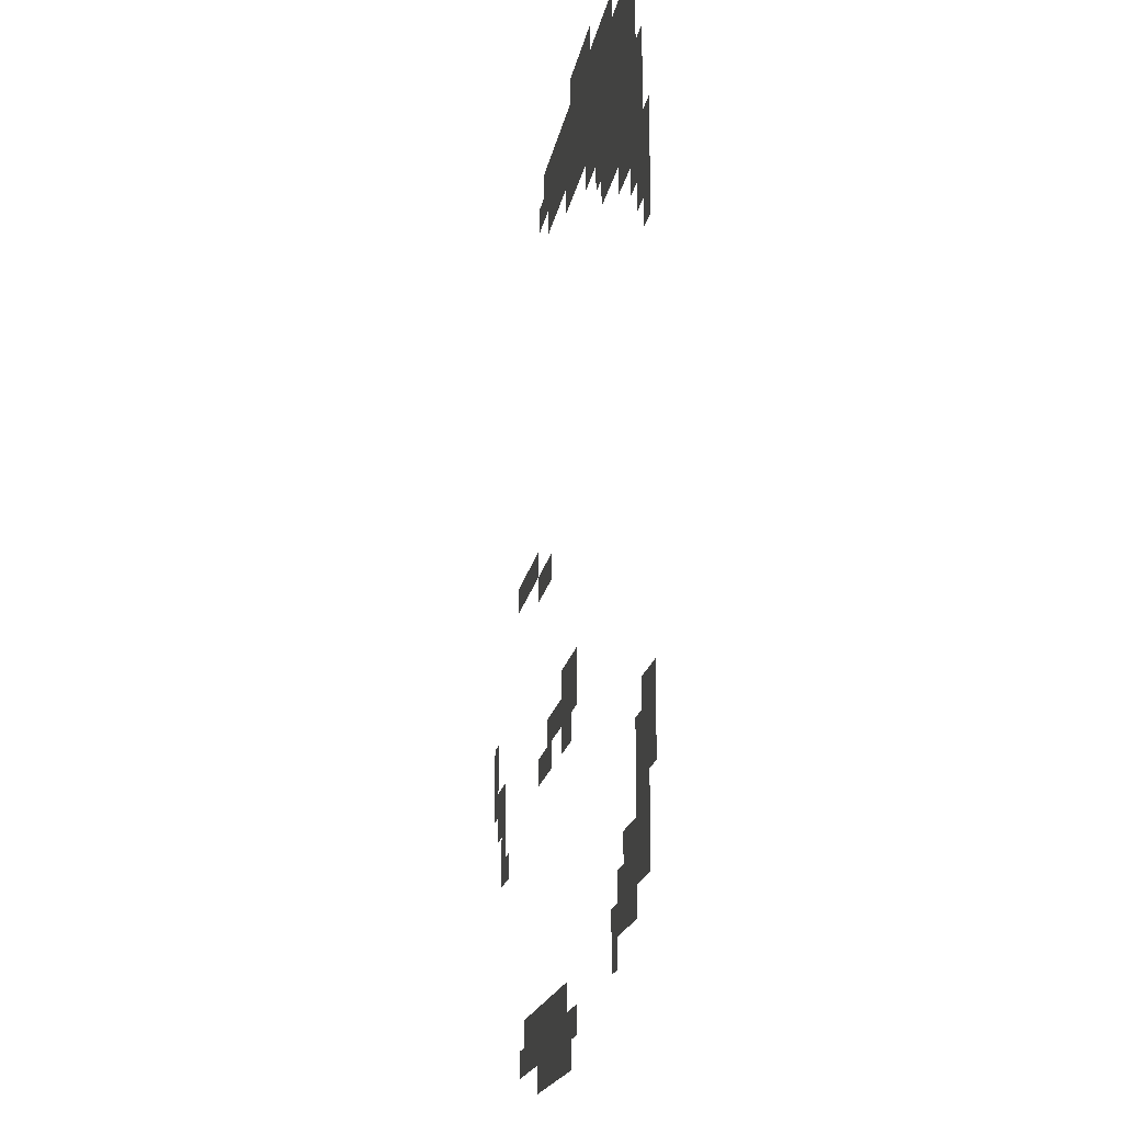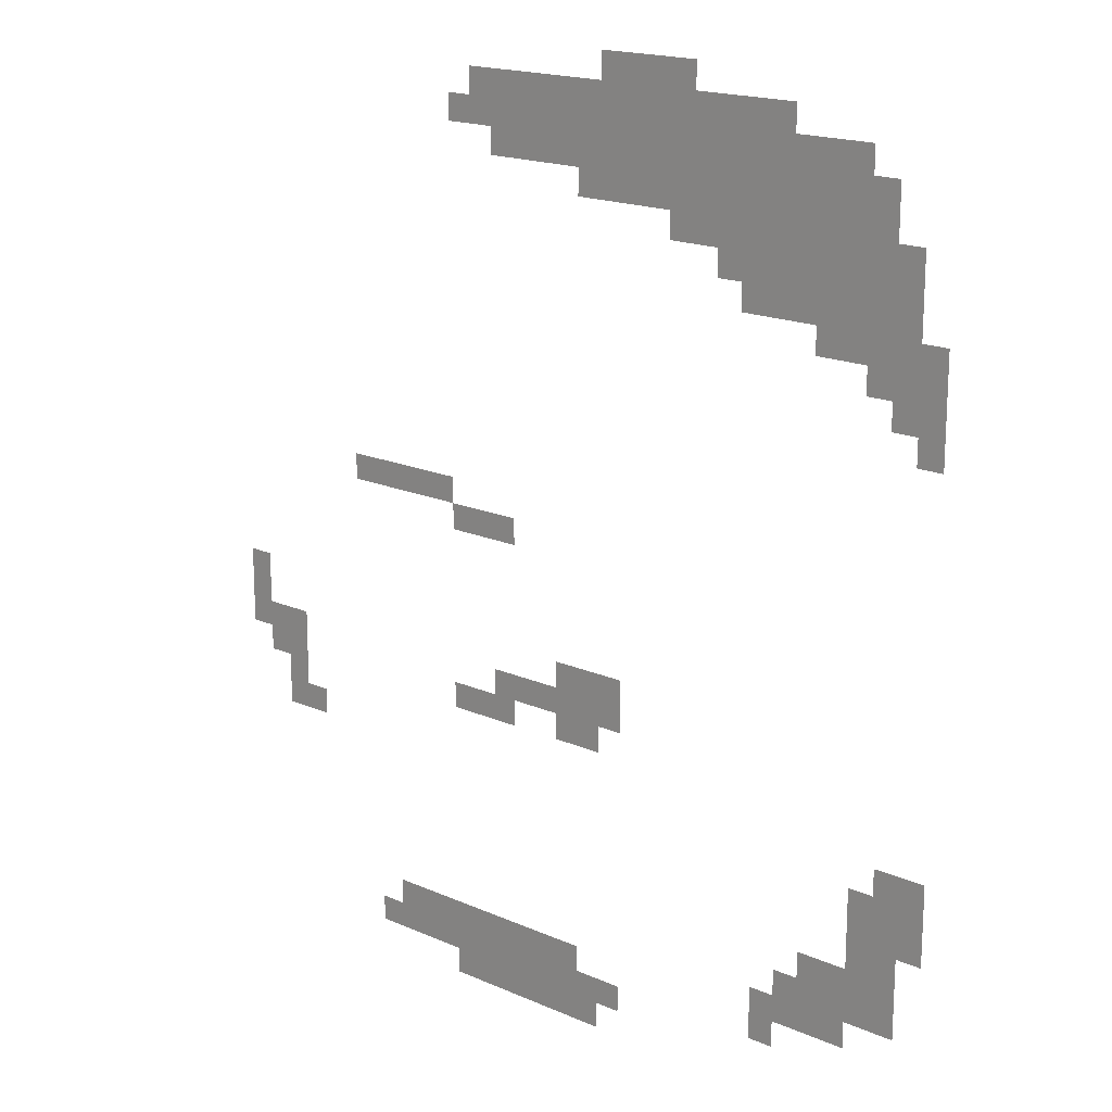
<metadata>
{"format":"obj","ext":"obj","renderer":"f3d","projection":"perspective","resolution":1024,"background":"white","views":[{"elev":-17.9,"azim":-99.7,"up":"+Y"},{"elev":17.6,"azim":-139.0,"up":"+Y"}]}
</metadata>
<code>
v -12.32 -8.16 0
v -12.48 -8.16 0
v -12.48 -8 0
v -12.32 -8 0
v -12.48 -8.16 0
v -12.64 -8.16 0
v -12.64 -8 0
v -12.48 -8 0
v -12.64 -8.16 0
v -12.8 -8.16 0
v -12.8 -8 0
v -12.64 -8 0
v -12.8 -8.16 0
v -12.96 -8.16 0
v -12.96 -8 0
v -12.8 -8 0
v -11.36 -8.32 0
v -11.52 -8.32 0
v -11.52 -8.16 0
v -11.36 -8.16 0
v -11.52 -8.32 0
v -11.68 -8.32 0
v -11.68 -8.16 0
v -11.52 -8.16 0
v -11.68 -8.32 0
v -11.84 -8.32 0
v -11.84 -8.16 0
v -11.68 -8.16 0
v -11.84 -8.32 0
v -12 -8.32 0
v -12 -8.16 0
v -11.84 -8.16 0
v -12 -8.32 0
v -12.16 -8.32 0
v -12.16 -8.16 0
v -12 -8.16 0
v -12.16 -8.32 0
v -12.32 -8.32 0
v -12.32 -8.16 0
v -12.16 -8.16 0
v -12.32 -8.32 0
v -12.48 -8.32 0
v -12.48 -8.16 0
v -12.32 -8.16 0
v -12.48 -8.32 0
v -12.64 -8.32 0
v -12.64 -8.16 0
v -12.48 -8.16 0
v -12.64 -8.32 0
v -12.8 -8.32 0
v -12.8 -8.16 0
v -12.64 -8.16 0
v -12.8 -8.32 0
v -12.96 -8.32 0
v -12.96 -8.16 0
v -12.8 -8.16 0
v -12.96 -8.32 0
v -13.12 -8.32 0
v -13.12 -8.16 0
v -12.96 -8.16 0
v -13.12 -8.32 0
v -13.28 -8.32 0
v -13.28 -8.16 0
v -13.12 -8.16 0
v -13.28 -8.32 0
v -13.44 -8.32 0
v -13.44 -8.16 0
v -13.28 -8.16 0
v -13.44 -8.32 0
v -13.6 -8.32 0
v -13.6 -8.16 0
v -13.44 -8.16 0
v -11.2 -8.48 0
v -11.36 -8.48 0
v -11.36 -8.32 0
v -11.2 -8.32 0
v -11.36 -8.48 0
v -11.52 -8.48 0
v -11.52 -8.32 0
v -11.36 -8.32 0
v -11.52 -8.48 0
v -11.68 -8.48 0
v -11.68 -8.32 0
v -11.52 -8.32 0
v -11.68 -8.48 0
v -11.84 -8.48 0
v -11.84 -8.32 0
v -11.68 -8.32 0
v -11.84 -8.48 0
v -12 -8.48 0
v -12 -8.32 0
v -11.84 -8.32 0
v -12 -8.48 0
v -12.16 -8.48 0
v -12.16 -8.32 0
v -12 -8.32 0
v -12.16 -8.48 0
v -12.32 -8.48 0
v -12.32 -8.32 0
v -12.16 -8.32 0
v -12.32 -8.48 0
v -12.48 -8.48 0
v -12.48 -8.32 0
v -12.32 -8.32 0
v -12.48 -8.48 0
v -12.64 -8.48 0
v -12.64 -8.32 0
v -12.48 -8.32 0
v -12.64 -8.48 0
v -12.8 -8.48 0
v -12.8 -8.32 0
v -12.64 -8.32 0
v -12.8 -8.48 0
v -12.96 -8.48 0
v -12.96 -8.32 0
v -12.8 -8.32 0
v -12.96 -8.48 0
v -13.12 -8.48 0
v -13.12 -8.32 0
v -12.96 -8.32 0
v -13.12 -8.48 0
v -13.28 -8.48 0
v -13.28 -8.32 0
v -13.12 -8.32 0
v -13.28 -8.48 0
v -13.44 -8.48 0
v -13.44 -8.32 0
v -13.28 -8.32 0
v -13.44 -8.48 0
v -13.6 -8.48 0
v -13.6 -8.32 0
v -13.44 -8.32 0
v -13.6 -8.48 0
v -13.76 -8.48 0
v -13.76 -8.32 0
v -13.6 -8.32 0
v -13.76 -8.48 0
v -13.92 -8.48 0
v -13.92 -8.32 0
v -13.76 -8.32 0
v -13.92 -8.48 0
v -14.08 -8.48 0
v -14.08 -8.32 0
v -13.92 -8.32 0
v -11.52 -8.64 0
v -11.68 -8.64 0
v -11.68 -8.48 0
v -11.52 -8.48 0
v -11.68 -8.64 0
v -11.84 -8.64 0
v -11.84 -8.48 0
v -11.68 -8.48 0
v -11.84 -8.64 0
v -12 -8.64 0
v -12 -8.48 0
v -11.84 -8.48 0
v -12 -8.64 0
v -12.16 -8.64 0
v -12.16 -8.48 0
v -12 -8.48 0
v -12.16 -8.64 0
v -12.32 -8.64 0
v -12.32 -8.48 0
v -12.16 -8.48 0
v -12.32 -8.64 0
v -12.48 -8.64 0
v -12.48 -8.48 0
v -12.32 -8.48 0
v -12.48 -8.64 0
v -12.64 -8.64 0
v -12.64 -8.48 0
v -12.48 -8.48 0
v -12.64 -8.64 0
v -12.8 -8.64 0
v -12.8 -8.48 0
v -12.64 -8.48 0
v -12.8 -8.64 0
v -12.96 -8.64 0
v -12.96 -8.48 0
v -12.8 -8.48 0
v -12.96 -8.64 0
v -13.12 -8.64 0
v -13.12 -8.48 0
v -12.96 -8.48 0
v -13.12 -8.64 0
v -13.28 -8.64 0
v -13.28 -8.48 0
v -13.12 -8.48 0
v -13.28 -8.64 0
v -13.44 -8.64 0
v -13.44 -8.48 0
v -13.28 -8.48 0
v -13.44 -8.64 0
v -13.6 -8.64 0
v -13.6 -8.48 0
v -13.44 -8.48 0
v -13.6 -8.64 0
v -13.76 -8.64 0
v -13.76 -8.48 0
v -13.6 -8.48 0
v -13.76 -8.64 0
v -13.92 -8.64 0
v -13.92 -8.48 0
v -13.76 -8.48 0
v -13.92 -8.64 0
v -14.08 -8.64 0
v -14.08 -8.48 0
v -13.92 -8.48 0
v -14.08 -8.64 0
v -14.24 -8.64 0
v -14.24 -8.48 0
v -14.08 -8.48 0
v -12.16 -8.8 0
v -12.32 -8.8 0
v -12.32 -8.64 0
v -12.16 -8.64 0
v -12.32 -8.8 0
v -12.48 -8.8 0
v -12.48 -8.64 0
v -12.32 -8.64 0
v -12.48 -8.8 0
v -12.64 -8.8 0
v -12.64 -8.64 0
v -12.48 -8.64 0
v -12.64 -8.8 0
v -12.8 -8.8 0
v -12.8 -8.64 0
v -12.64 -8.64 0
v -12.8 -8.8 0
v -12.96 -8.8 0
v -12.96 -8.64 0
v -12.8 -8.64 0
v -12.96 -8.8 0
v -13.12 -8.8 0
v -13.12 -8.64 0
v -12.96 -8.64 0
v -13.12 -8.8 0
v -13.28 -8.8 0
v -13.28 -8.64 0
v -13.12 -8.64 0
v -13.28 -8.8 0
v -13.44 -8.8 0
v -13.44 -8.64 0
v -13.28 -8.64 0
v -13.44 -8.8 0
v -13.6 -8.8 0
v -13.6 -8.64 0
v -13.44 -8.64 0
v -13.6 -8.8 0
v -13.76 -8.8 0
v -13.76 -8.64 0
v -13.6 -8.64 0
v -13.76 -8.8 0
v -13.92 -8.8 0
v -13.92 -8.64 0
v -13.76 -8.64 0
v -13.92 -8.8 0
v -14.08 -8.8 0
v -14.08 -8.64 0
v -13.92 -8.64 0
v -14.08 -8.8 0
v -14.24 -8.8 0
v -14.24 -8.64 0
v -14.08 -8.64 0
v -12.8 -8.96 0
v -12.96 -8.96 0
v -12.96 -8.8 0
v -12.8 -8.8 0
v -12.96 -8.96 0
v -13.12 -8.96 0
v -13.12 -8.8 0
v -12.96 -8.8 0
v -13.12 -8.96 0
v -13.28 -8.96 0
v -13.28 -8.8 0
v -13.12 -8.8 0
v -13.28 -8.96 0
v -13.44 -8.96 0
v -13.44 -8.8 0
v -13.28 -8.8 0
v -13.44 -8.96 0
v -13.6 -8.96 0
v -13.6 -8.8 0
v -13.44 -8.8 0
v -13.6 -8.96 0
v -13.76 -8.96 0
v -13.76 -8.8 0
v -13.6 -8.8 0
v -13.76 -8.96 0
v -13.92 -8.96 0
v -13.92 -8.8 0
v -13.76 -8.8 0
v -13.92 -8.96 0
v -14.08 -8.96 0
v -14.08 -8.8 0
v -13.92 -8.8 0
v -14.08 -8.96 0
v -14.24 -8.96 0
v -14.24 -8.8 0
v -14.08 -8.8 0
v -14.24 -8.96 0
v -14.4 -8.96 0
v -14.4 -8.8 0
v -14.24 -8.8 0
v -13.12 -9.12 0
v -13.28 -9.12 0
v -13.28 -8.96 0
v -13.12 -8.96 0
v -13.28 -9.12 0
v -13.44 -9.12 0
v -13.44 -8.96 0
v -13.28 -8.96 0
v -13.44 -9.12 0
v -13.6 -9.12 0
v -13.6 -8.96 0
v -13.44 -8.96 0
v -13.6 -9.12 0
v -13.76 -9.12 0
v -13.76 -8.96 0
v -13.6 -8.96 0
v -13.76 -9.12 0
v -13.92 -9.12 0
v -13.92 -8.96 0
v -13.76 -8.96 0
v -13.92 -9.12 0
v -14.08 -9.12 0
v -14.08 -8.96 0
v -13.92 -8.96 0
v -14.08 -9.12 0
v -14.24 -9.12 0
v -14.24 -8.96 0
v -14.08 -8.96 0
v -14.24 -9.12 0
v -14.4 -9.12 0
v -14.4 -8.96 0
v -14.24 -8.96 0
v -13.28 -9.28 0
v -13.44 -9.28 0
v -13.44 -9.12 0
v -13.28 -9.12 0
v -13.44 -9.28 0
v -13.6 -9.28 0
v -13.6 -9.12 0
v -13.44 -9.12 0
v -13.6 -9.28 0
v -13.76 -9.28 0
v -13.76 -9.12 0
v -13.6 -9.12 0
v -13.76 -9.28 0
v -13.92 -9.28 0
v -13.92 -9.12 0
v -13.76 -9.12 0
v -13.92 -9.28 0
v -14.08 -9.28 0
v -14.08 -9.12 0
v -13.92 -9.12 0
v -14.08 -9.28 0
v -14.24 -9.28 0
v -14.24 -9.12 0
v -14.08 -9.12 0
v -14.24 -9.28 0
v -14.4 -9.28 0
v -14.4 -9.12 0
v -14.24 -9.12 0
v -13.76 -9.44 0
v -13.92 -9.44 0
v -13.92 -9.28 0
v -13.76 -9.28 0
v -13.92 -9.44 0
v -14.08 -9.44 0
v -14.08 -9.28 0
v -13.92 -9.28 0
v -14.08 -9.44 0
v -14.24 -9.44 0
v -14.24 -9.28 0
v -14.08 -9.28 0
v -14.24 -9.44 0
v -14.4 -9.44 0
v -14.4 -9.28 0
v -14.24 -9.28 0
v -14.4 -9.44 0
v -14.56 -9.44 0
v -14.56 -9.28 0
v -14.4 -9.28 0
v -14.08 -9.6 0
v -14.24 -9.6 0
v -14.24 -9.44 0
v -14.08 -9.44 0
v -14.24 -9.6 0
v -14.4 -9.6 0
v -14.4 -9.44 0
v -14.24 -9.44 0
v -14.4 -9.6 0
v -14.56 -9.6 0
v -14.56 -9.44 0
v -14.4 -9.44 0
v -14.24 -9.76 0
v -14.4 -9.76 0
v -14.4 -9.6 0
v -14.24 -9.6 0
v -14.4 -9.76 0
v -14.56 -9.76 0
v -14.56 -9.6 0
v -14.4 -9.6 0
v -14.4 -9.92 0
v -14.56 -9.92 0
v -14.56 -9.76 0
v -14.4 -9.76 0
v -10.4 -10.72 0
v -10.56 -10.72 0
v -10.56 -10.56 0
v -10.4 -10.56 0
v -10.56 -10.72 0
v -10.72 -10.72 0
v -10.72 -10.56 0
v -10.56 -10.56 0
v -10.72 -10.72 0
v -10.88 -10.72 0
v -10.88 -10.56 0
v -10.72 -10.56 0
v -10.88 -10.72 0
v -11.04 -10.72 0
v -11.04 -10.56 0
v -10.88 -10.56 0
v -11.04 -10.72 0
v -11.2 -10.72 0
v -11.2 -10.56 0
v -11.04 -10.56 0
v -11.2 -10.88 0
v -11.36 -10.88 0
v -11.36 -10.72 0
v -11.2 -10.72 0
v -11.36 -10.88 0
v -11.52 -10.88 0
v -11.52 -10.72 0
v -11.36 -10.72 0
v -11.52 -10.88 0
v -11.68 -10.88 0
v -11.68 -10.72 0
v -11.52 -10.72 0
v -9.44 -11.52 0
v -9.6 -11.52 0
v -9.6 -11.36 0
v -9.44 -11.36 0
v -9.44 -11.68 0
v -9.6 -11.68 0
v -9.6 -11.52 0
v -9.44 -11.52 0
v -12 -11.68 0
v -12.16 -11.68 0
v -12.16 -11.52 0
v -12 -11.52 0
v -12.16 -11.68 0
v -12.32 -11.68 0
v -12.32 -11.52 0
v -12.16 -11.52 0
v -12.32 -11.68 0
v -12.48 -11.68 0
v -12.48 -11.52 0
v -12.32 -11.52 0
v -9.44 -11.84 0
v -9.6 -11.84 0
v -9.6 -11.68 0
v -9.44 -11.68 0
v -9.6 -11.84 0
v -9.76 -11.84 0
v -9.76 -11.68 0
v -9.6 -11.68 0
v -9.76 -11.84 0
v -9.92 -11.84 0
v -9.92 -11.68 0
v -9.76 -11.68 0
v -11.52 -11.84 0
v -11.68 -11.84 0
v -11.68 -11.68 0
v -11.52 -11.68 0
v -11.68 -11.84 0
v -11.84 -11.84 0
v -11.84 -11.68 0
v -11.68 -11.68 0
v -11.84 -11.84 0
v -12 -11.84 0
v -12 -11.68 0
v -11.84 -11.68 0
v -12 -11.84 0
v -12.16 -11.84 0
v -12.16 -11.68 0
v -12 -11.68 0
v -12.16 -11.84 0
v -12.32 -11.84 0
v -12.32 -11.68 0
v -12.16 -11.68 0
v -12.32 -11.84 0
v -12.48 -11.84 0
v -12.48 -11.68 0
v -12.32 -11.68 0
v -9.6 -12 0
v -9.76 -12 0
v -9.76 -11.84 0
v -9.6 -11.84 0
v -9.76 -12 0
v -9.92 -12 0
v -9.92 -11.84 0
v -9.76 -11.84 0
v -11.2 -12 0
v -11.36 -12 0
v -11.36 -11.84 0
v -11.2 -11.84 0
v -11.36 -12 0
v -11.52 -12 0
v -11.52 -11.84 0
v -11.36 -11.84 0
v -11.52 -12 0
v -11.68 -12 0
v -11.68 -11.84 0
v -11.52 -11.84 0
v -12 -12 0
v -12.16 -12 0
v -12.16 -11.84 0
v -12 -11.84 0
v -12.16 -12 0
v -12.32 -12 0
v -12.32 -11.84 0
v -12.16 -11.84 0
v -9.76 -12.16 0
v -9.92 -12.16 0
v -9.92 -12 0
v -9.76 -12 0
v -9.76 -12.32 0
v -9.92 -12.32 0
v -9.92 -12.16 0
v -9.76 -12.16 0
v -9.92 -12.32 0
v -10.08 -12.32 0
v -10.08 -12.16 0
v -9.92 -12.16 0
v -14.24 -12.32 0
v -14.4 -12.32 0
v -14.4 -12.16 0
v -14.24 -12.16 0
v -14.4 -12.32 0
v -14.56 -12.32 0
v -14.56 -12.16 0
v -14.4 -12.16 0
v -14.08 -12.48 0
v -14.24 -12.48 0
v -14.24 -12.32 0
v -14.08 -12.32 0
v -14.24 -12.48 0
v -14.4 -12.48 0
v -14.4 -12.32 0
v -14.24 -12.32 0
v -14.4 -12.48 0
v -14.56 -12.48 0
v -14.56 -12.32 0
v -14.4 -12.32 0
v -14.08 -12.64 0
v -14.24 -12.64 0
v -14.24 -12.48 0
v -14.08 -12.48 0
v -14.24 -12.64 0
v -14.4 -12.64 0
v -14.4 -12.48 0
v -14.24 -12.48 0
v -14.4 -12.64 0
v -14.56 -12.64 0
v -14.56 -12.48 0
v -14.4 -12.48 0
v -14.08 -12.8 0
v -14.24 -12.8 0
v -14.24 -12.64 0
v -14.08 -12.64 0
v -14.24 -12.8 0
v -14.4 -12.8 0
v -14.4 -12.64 0
v -14.24 -12.64 0
v -13.76 -12.96 0
v -13.92 -12.96 0
v -13.92 -12.8 0
v -13.76 -12.8 0
v -13.92 -12.96 0
v -14.08 -12.96 0
v -14.08 -12.8 0
v -13.92 -12.8 0
v -14.08 -12.96 0
v -14.24 -12.96 0
v -14.24 -12.8 0
v -14.08 -12.8 0
v -14.24 -12.96 0
v -14.4 -12.96 0
v -14.4 -12.8 0
v -14.24 -12.8 0
v -13.6 -13.12 0
v -13.76 -13.12 0
v -13.76 -12.96 0
v -13.6 -12.96 0
v -13.76 -13.12 0
v -13.92 -13.12 0
v -13.92 -12.96 0
v -13.76 -12.96 0
v -13.92 -13.12 0
v -14.08 -13.12 0
v -14.08 -12.96 0
v -13.92 -12.96 0
v -14.08 -13.12 0
v -14.24 -13.12 0
v -14.24 -12.96 0
v -14.08 -12.96 0
v -14.24 -13.12 0
v -14.4 -13.12 0
v -14.4 -12.96 0
v -14.24 -12.96 0
v -13.44 -13.28 0
v -13.6 -13.28 0
v -13.6 -13.12 0
v -13.44 -13.12 0
v -13.6 -13.28 0
v -13.76 -13.28 0
v -13.76 -13.12 0
v -13.6 -13.12 0
v -13.76 -13.28 0
v -13.92 -13.28 0
v -13.92 -13.12 0
v -13.76 -13.12 0
v -13.92 -13.28 0
v -14.08 -13.28 0
v -14.08 -13.12 0
v -13.92 -13.12 0
v -10.72 -13.44 0
v -10.88 -13.44 0
v -10.88 -13.28 0
v -10.72 -13.28 0
v -10.88 -13.44 0
v -11.04 -13.44 0
v -11.04 -13.28 0
v -10.88 -13.28 0
v -11.04 -13.44 0
v -11.2 -13.44 0
v -11.2 -13.28 0
v -11.04 -13.28 0
v -11.2 -13.44 0
v -11.36 -13.44 0
v -11.36 -13.28 0
v -11.2 -13.28 0
v -11.36 -13.44 0
v -11.52 -13.44 0
v -11.52 -13.28 0
v -11.36 -13.28 0
v -11.52 -13.44 0
v -11.68 -13.44 0
v -11.68 -13.28 0
v -11.52 -13.28 0
v -11.68 -13.44 0
v -11.84 -13.44 0
v -11.84 -13.28 0
v -11.68 -13.28 0
v -11.84 -13.44 0
v -12 -13.44 0
v -12 -13.28 0
v -11.84 -13.28 0
v -12 -13.44 0
v -12.16 -13.44 0
v -12.16 -13.28 0
v -12 -13.28 0
v -13.44 -13.44 0
v -13.6 -13.44 0
v -13.6 -13.28 0
v -13.44 -13.28 0
v -10.56 -13.6 0
v -10.72 -13.6 0
v -10.72 -13.44 0
v -10.56 -13.44 0
v -10.72 -13.6 0
v -10.88 -13.6 0
v -10.88 -13.44 0
v -10.72 -13.44 0
v -10.88 -13.6 0
v -11.04 -13.6 0
v -11.04 -13.44 0
v -10.88 -13.44 0
v -11.04 -13.6 0
v -11.2 -13.6 0
v -11.2 -13.44 0
v -11.04 -13.44 0
v -11.2 -13.6 0
v -11.36 -13.6 0
v -11.36 -13.44 0
v -11.2 -13.44 0
v -11.36 -13.6 0
v -11.52 -13.6 0
v -11.52 -13.44 0
v -11.36 -13.44 0
v -11.52 -13.6 0
v -11.68 -13.6 0
v -11.68 -13.44 0
v -11.52 -13.44 0
v -11.68 -13.6 0
v -11.84 -13.6 0
v -11.84 -13.44 0
v -11.68 -13.44 0
v -11.84 -13.6 0
v -12 -13.6 0
v -12 -13.44 0
v -11.84 -13.44 0
v -12 -13.6 0
v -12.16 -13.6 0
v -12.16 -13.44 0
v -12 -13.44 0
v -12.16 -13.6 0
v -12.32 -13.6 0
v -12.32 -13.44 0
v -12.16 -13.44 0
v -12.32 -13.6 0
v -12.48 -13.6 0
v -12.48 -13.44 0
v -12.32 -13.44 0
v -11.2 -13.76 0
v -11.36 -13.76 0
v -11.36 -13.6 0
v -11.2 -13.6 0
v -11.36 -13.76 0
v -11.52 -13.76 0
v -11.52 -13.6 0
v -11.36 -13.6 0
v -11.52 -13.76 0
v -11.68 -13.76 0
v -11.68 -13.6 0
v -11.52 -13.6 0
v -11.68 -13.76 0
v -11.84 -13.76 0
v -11.84 -13.6 0
v -11.68 -13.6 0
v -11.84 -13.76 0
v -12 -13.76 0
v -12 -13.6 0
v -11.84 -13.6 0
v -12 -13.76 0
v -12.16 -13.76 0
v -12.16 -13.6 0
v -12 -13.6 0
v -12.16 -13.76 0
v -12.32 -13.76 0
v -12.32 -13.6 0
v -12.16 -13.6 0
g untitled_mesh_0005
f 1 2 3 4
f 5 6 7 8
f 9 10 11 12
f 13 14 15 16
f 17 18 19 20
f 21 22 23 24
f 25 26 27 28
f 29 30 31 32
f 33 34 35 36
f 37 38 39 40
f 41 42 43 44
f 45 46 47 48
f 49 50 51 52
f 53 54 55 56
f 57 58 59 60
f 61 62 63 64
f 65 66 67 68
f 69 70 71 72
f 73 74 75 76
f 77 78 79 80
f 81 82 83 84
f 85 86 87 88
f 89 90 91 92
f 93 94 95 96
f 97 98 99 100
f 101 102 103 104
f 105 106 107 108
f 109 110 111 112
f 113 114 115 116
f 117 118 119 120
f 121 122 123 124
f 125 126 127 128
f 129 130 131 132
f 133 134 135 136
f 137 138 139 140
f 141 142 143 144
f 145 146 147 148
f 149 150 151 152
f 153 154 155 156
f 157 158 159 160
f 161 162 163 164
f 165 166 167 168
f 169 170 171 172
f 173 174 175 176
f 177 178 179 180
f 181 182 183 184
f 185 186 187 188
f 189 190 191 192
f 193 194 195 196
f 197 198 199 200
f 201 202 203 204
f 205 206 207 208
f 209 210 211 212
f 213 214 215 216
f 217 218 219 220
f 221 222 223 224
f 225 226 227 228
f 229 230 231 232
f 233 234 235 236
f 237 238 239 240
f 241 242 243 244
f 245 246 247 248
f 249 250 251 252
f 253 254 255 256
f 257 258 259 260
f 261 262 263 264
f 265 266 267 268
f 269 270 271 272
f 273 274 275 276
f 277 278 279 280
f 281 282 283 284
f 285 286 287 288
f 289 290 291 292
f 293 294 295 296
f 297 298 299 300
f 301 302 303 304
f 305 306 307 308
f 309 310 311 312
f 313 314 315 316
f 317 318 319 320
f 321 322 323 324
f 325 326 327 328
f 329 330 331 332
f 333 334 335 336
f 337 338 339 340
f 341 342 343 344
f 345 346 347 348
f 349 350 351 352
f 353 354 355 356
f 357 358 359 360
f 361 362 363 364
f 365 366 367 368
f 369 370 371 372
f 373 374 375 376
f 377 378 379 380
f 381 382 383 384
f 385 386 387 388
f 389 390 391 392
f 393 394 395 396
f 397 398 399 400
f 401 402 403 404
f 405 406 407 408
f 409 410 411 412
f 413 414 415 416
f 417 418 419 420
f 421 422 423 424
f 425 426 427 428
f 429 430 431 432
f 433 434 435 436
f 437 438 439 440
f 441 442 443 444
f 445 446 447 448
f 449 450 451 452
f 453 454 455 456
f 457 458 459 460
f 461 462 463 464
f 465 466 467 468
f 469 470 471 472
f 473 474 475 476
f 477 478 479 480
f 481 482 483 484
f 485 486 487 488
f 489 490 491 492
f 493 494 495 496
f 497 498 499 500
f 501 502 503 504
f 505 506 507 508
f 509 510 511 512
f 513 514 515 516
f 517 518 519 520
f 521 522 523 524
f 525 526 527 528
f 529 530 531 532
f 533 534 535 536
f 537 538 539 540
f 541 542 543 544
f 545 546 547 548
f 549 550 551 552
f 553 554 555 556
f 557 558 559 560
f 561 562 563 564
f 565 566 567 568
f 569 570 571 572
f 573 574 575 576
f 577 578 579 580
f 581 582 583 584
f 585 586 587 588
f 589 590 591 592
f 593 594 595 596
f 597 598 599 600
f 601 602 603 604
f 605 606 607 608
f 609 610 611 612
f 613 614 615 616
f 617 618 619 620
f 621 622 623 624
f 625 626 627 628
f 629 630 631 632
f 633 634 635 636
f 637 638 639 640
f 641 642 643 644
f 645 646 647 648
f 649 650 651 652
f 653 654 655 656
f 657 658 659 660
f 661 662 663 664
f 665 666 667 668
f 669 670 671 672
f 673 674 675 676
f 677 678 679 680
f 681 682 683 684
f 685 686 687 688
f 689 690 691 692
f 693 694 695 696
f 697 698 699 700
f 701 702 703 704
f 705 706 707 708
f 709 710 711 712
f 713 714 715 716
f 717 718 719 720
f 721 722 723 724
f 725 726 727 728
f 729 730 731 732
f 733 734 735 736
f 737 738 739 740
f 741 742 743 744

</code>
